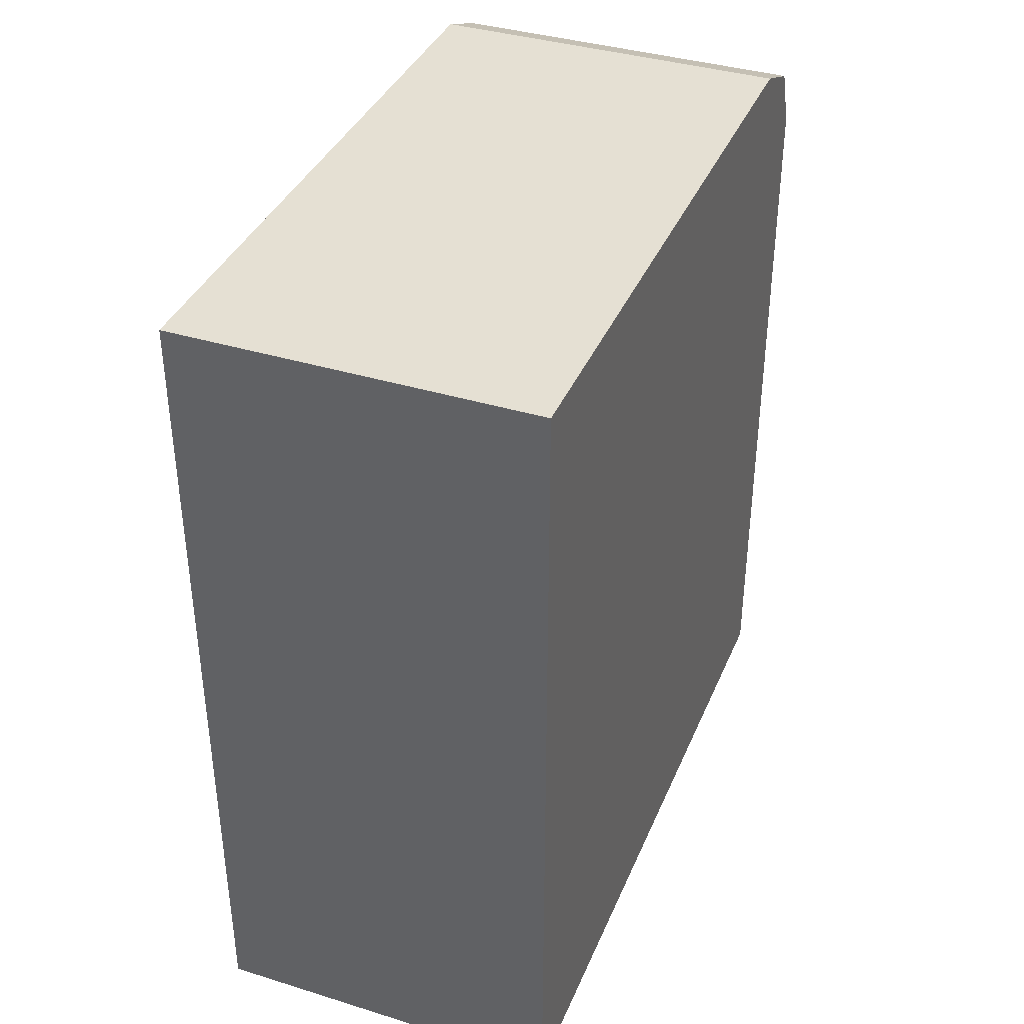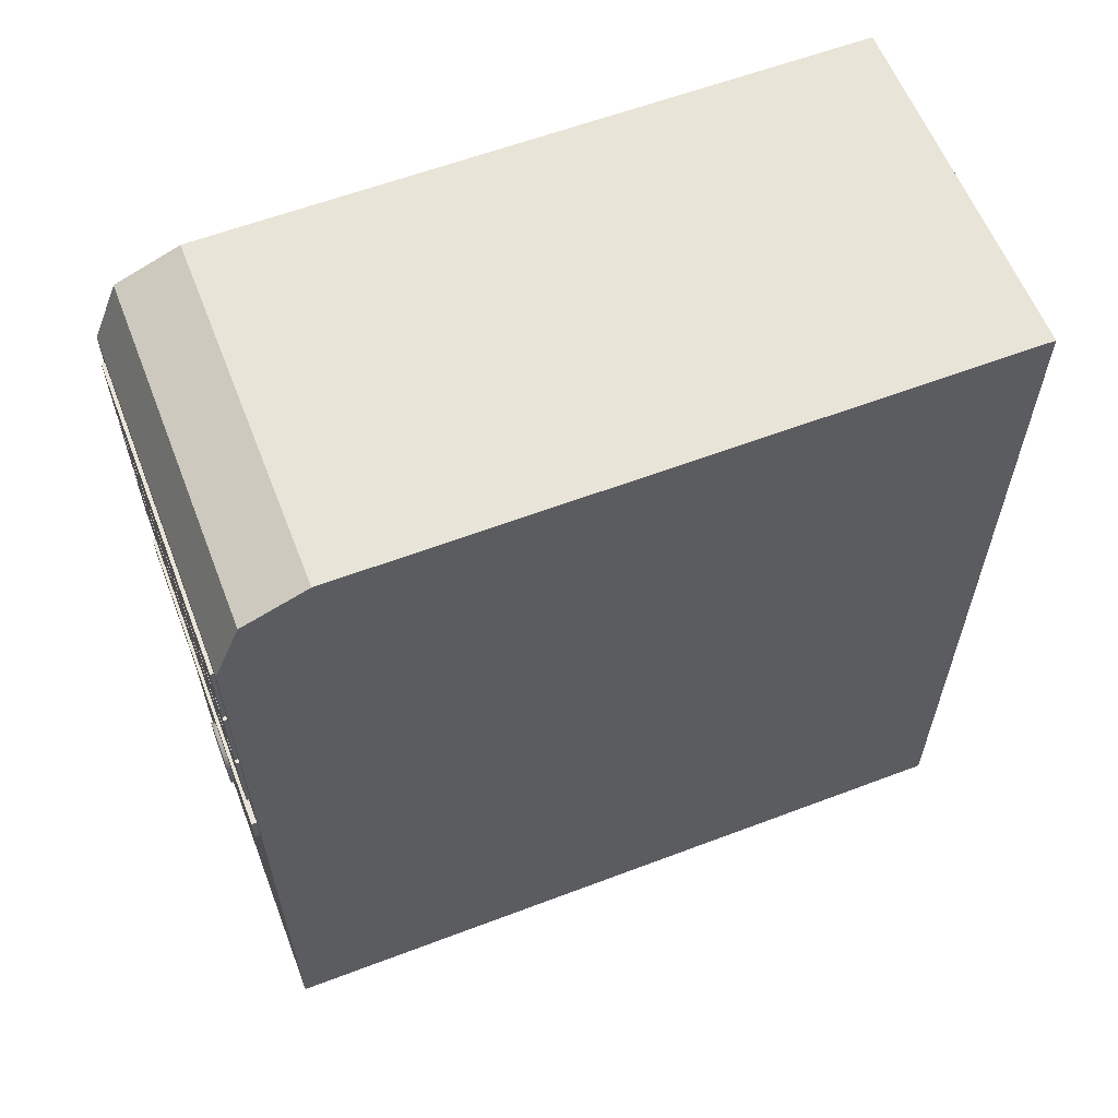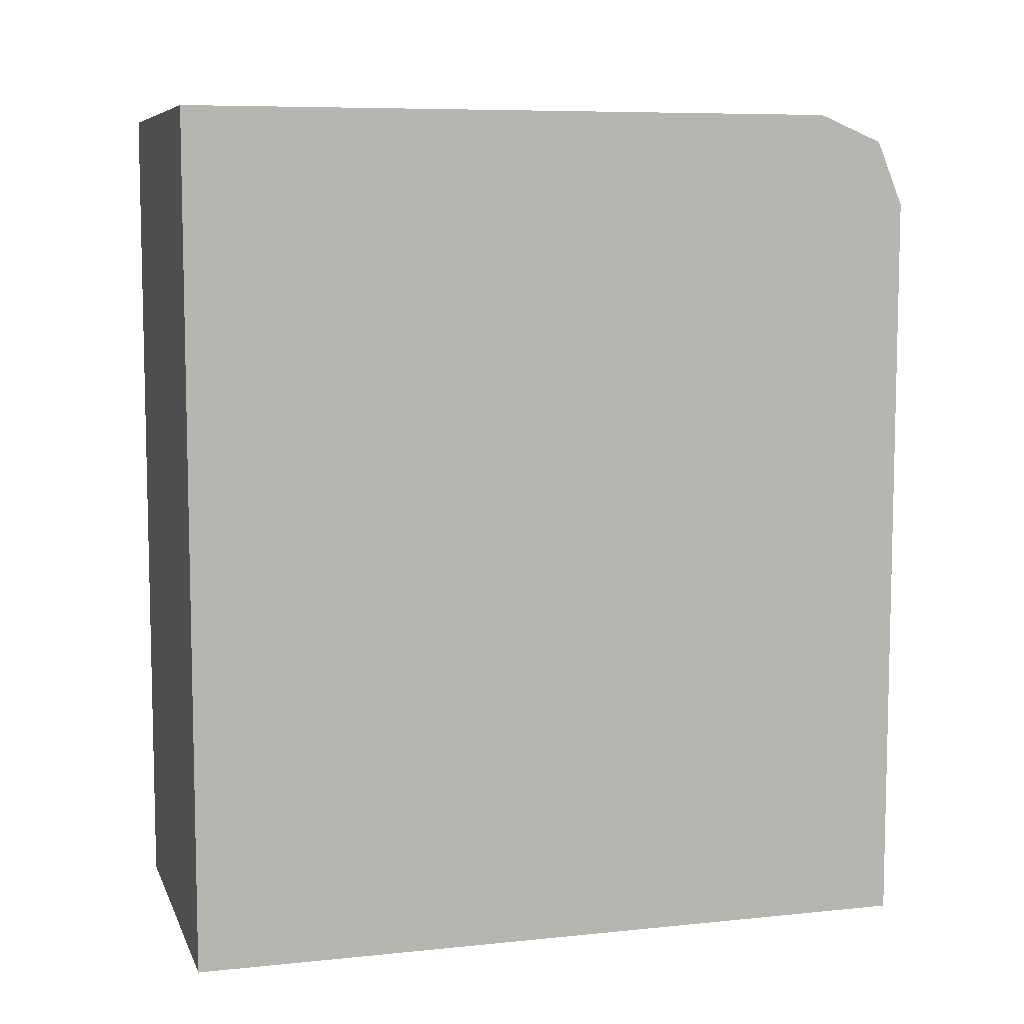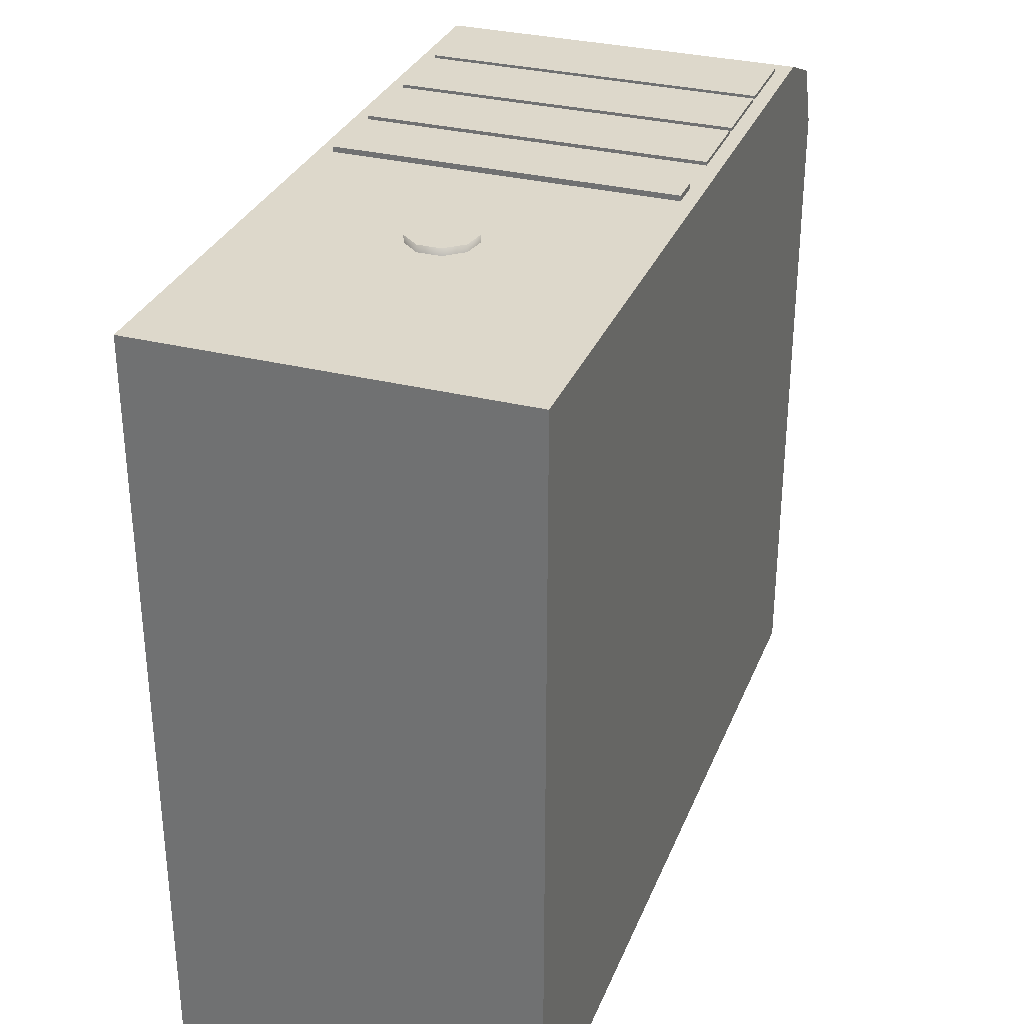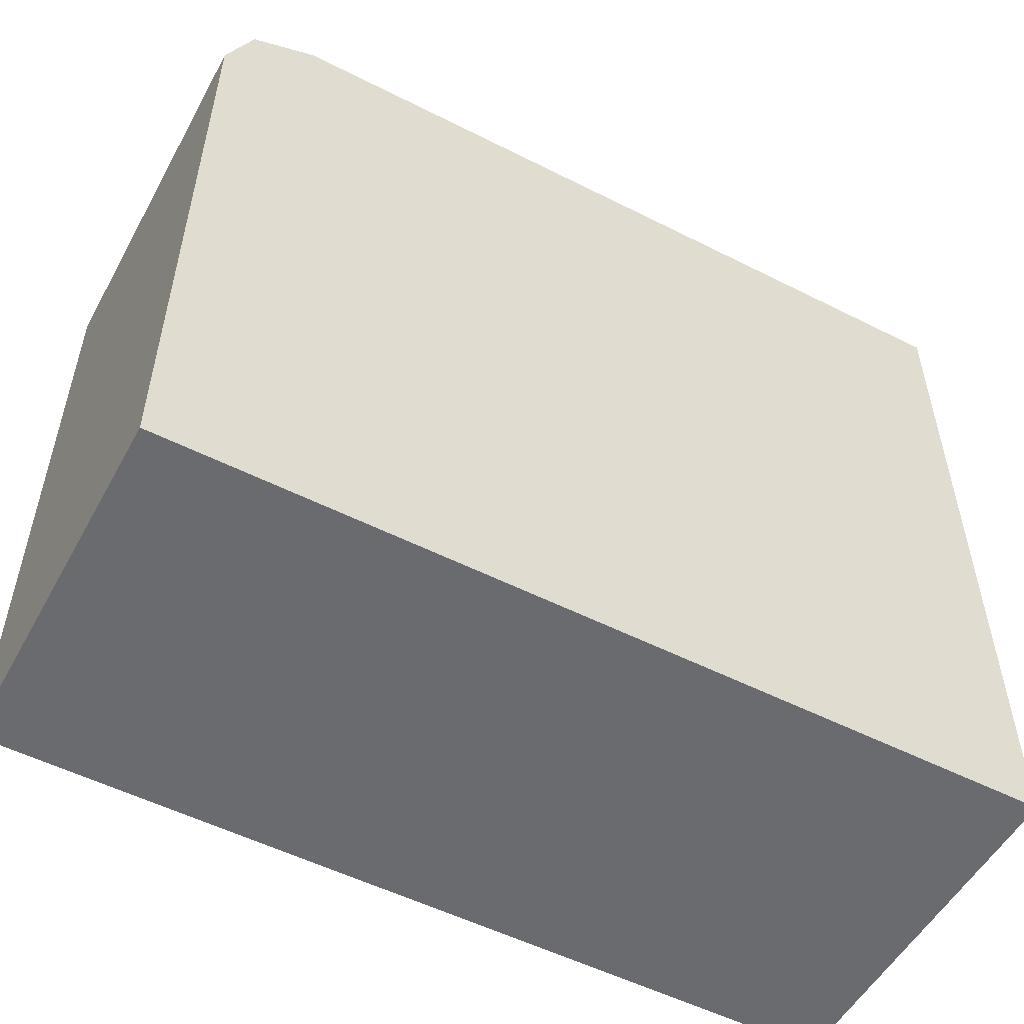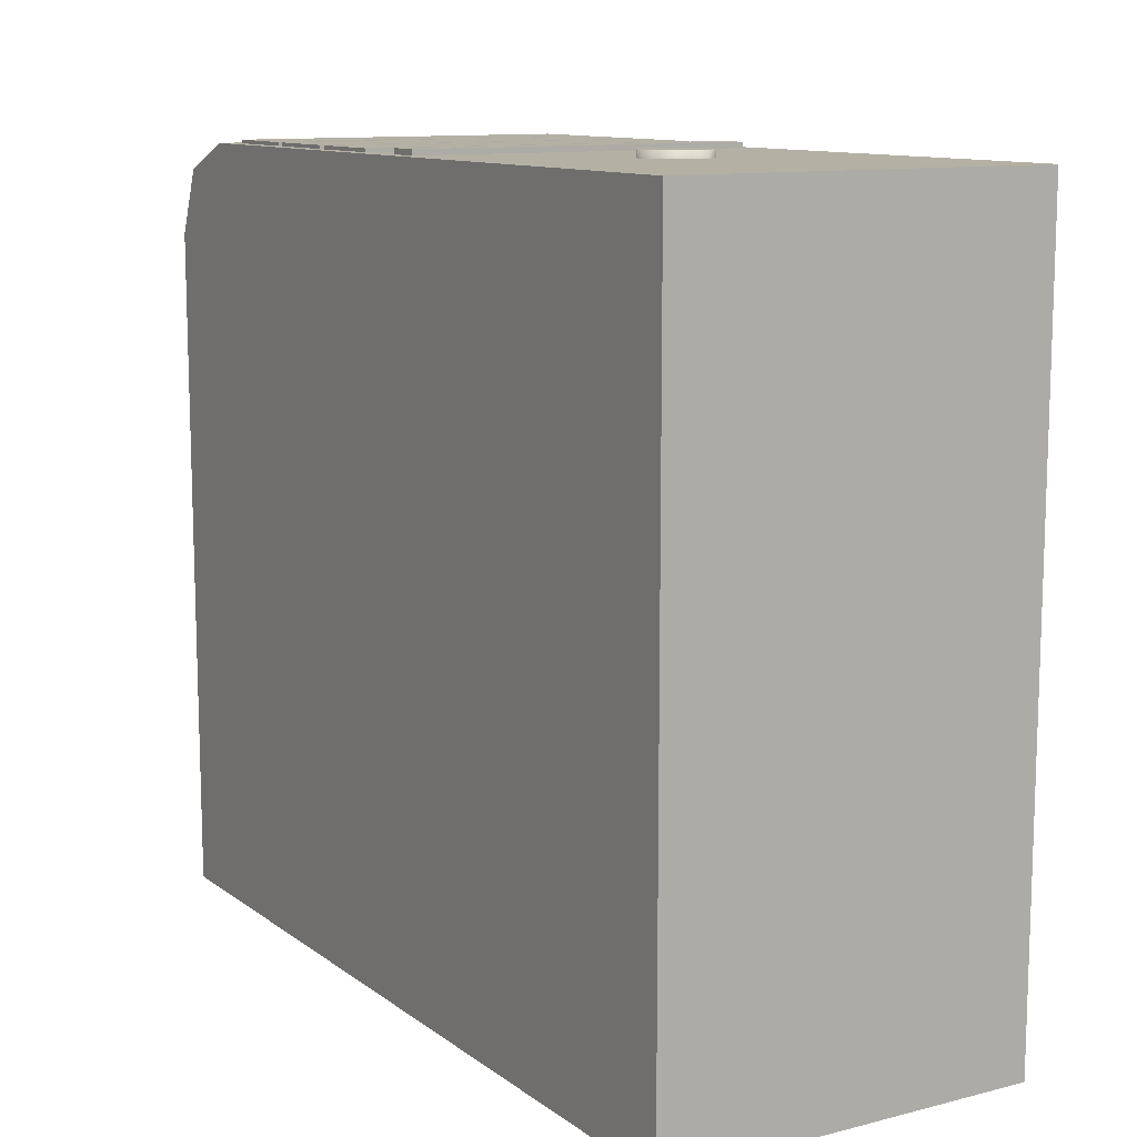
<metadata>
{"format":"obj","ext":"obj","renderer":"f3d","projection":"perspective","resolution":1024,"background":"white","views":[{"elev":38.1,"azim":-158.7,"up":"+Y"},{"elev":60.1,"azim":68.8,"up":"+Y"},{"elev":7.8,"azim":-106.1,"up":"+Y"},{"elev":31.4,"azim":19.7,"up":"+Z"},{"elev":-53.4,"azim":-118.4,"up":"+Z"},{"elev":11.4,"azim":-31.3,"up":"+Z"}]}
</metadata>
<code>
o Computer_Case_Cube.097
v -7.995 1.042 4.485
v -8.172 0.9476 4.576
v -7.995 1.33 4.26
v -7.995 1.042 4.26
v -8.172 1.361 4.211
v -8.172 0.9476 4.211
v -7.995 1.321 4.485
v -7.995 1.33 4.476
v -7.995 1.327 4.482
v -8.172 1.361 4.532
v -8.172 1.317 4.576
v -8.172 1.348 4.563
v -7.995 1.361 4.211
v -7.995 0.9476 4.211
v -7.995 0.9476 4.576
v -7.995 1.361 4.532
v -7.995 1.348 4.563
v -7.995 1.317 4.576
v -8.165 1.269 4.578
v -8.165 1.308 4.578
v -8.002 1.269 4.578
v -8.002 1.308 4.578
v -8.002 1.269 4.571
v -8.165 1.269 4.571
v -8.002 1.308 4.571
v -8.165 1.308 4.571
v -8.165 1.226 4.578
v -8.165 1.265 4.578
v -8.002 1.226 4.578
v -8.002 1.265 4.578
v -8.002 1.226 4.571
v -8.165 1.226 4.571
v -8.002 1.265 4.571
v -8.165 1.265 4.571
v -8.165 1.184 4.578
v -8.165 1.223 4.578
v -8.002 1.184 4.578
v -8.002 1.223 4.578
v -8.002 1.184 4.571
v -8.165 1.184 4.571
v -8.002 1.223 4.571
v -8.165 1.223 4.571
v -8.165 1.142 4.578
v -8.165 1.157 4.578
v -8.002 1.142 4.578
v -8.002 1.157 4.578
v -8.002 1.142 4.572
v -8.165 1.142 4.572
v -8.002 1.157 4.572
v -8.165 1.157 4.572
v -8.085 1.088 4.569
v -8.085 1.084 4.579
v -8.074 1.084 4.569
v -8.076 1.081 4.579
v -8.069 1.074 4.569
v -8.072 1.074 4.579
v -8.07 1.063 4.569
v -8.074 1.065 4.579
v -8.079 1.056 4.569
v -8.08 1.06 4.579
v -8.09 1.056 4.569
v -8.089 1.06 4.579
v -8.099 1.063 4.569
v -8.096 1.065 4.579
v -8.101 1.074 4.569
v -8.097 1.074 4.579
v -8.095 1.084 4.569
v -8.093 1.081 4.579
v -8.085 1.088 4.579
v -8.074 1.084 4.579
v -8.069 1.074 4.579
v -8.07 1.063 4.579
v -8.079 1.056 4.579
v -8.09 1.056 4.579
v -8.099 1.063 4.579
v -8.101 1.074 4.579
v -8.095 1.084 4.579
f 16 13 5 10
f 6 5 13 14
f 10 5 6 2 11 12
f 2 6 14 15
f 2 15 18 11
f 10 12 17 16
f 12 11 18 17
f 1 4 3 8 9 7
f 4 14 13 3
f 1 15 14 4
f 8 16 17 9
f 9 17 18 7
f 7 18 15 1
f 3 13 16 8
f 19 21 22 20
f 27 29 30 28
f 20 26 24 19
f 22 25 26 20
f 21 23 25 22
f 19 24 23 21
f 28 34 32 27
f 30 33 34 28
f 29 31 33 30
f 27 32 31 29
f 35 37 38 36
f 36 42 40 35
f 38 41 42 36
f 37 39 41 38
f 35 40 39 37
f 43 45 46 44
f 44 50 48 43
f 46 49 50 44
f 45 47 49 46
f 43 48 47 45
f 52 68 66 64 62 60 58 56 54
f 52 54 70 69
f 54 56 71 70
f 56 58 72 71
f 58 60 73 72
f 60 62 74 73
f 62 64 75 74
f 64 66 76 75
f 66 68 77 76
f 68 52 69 77
f 51 69 70 53
f 53 70 71 55
f 55 71 72 57
f 57 72 73 59
f 59 73 74 61
f 61 74 75 63
f 63 75 76 65
f 65 76 77 67
f 67 77 69 51

</code>
